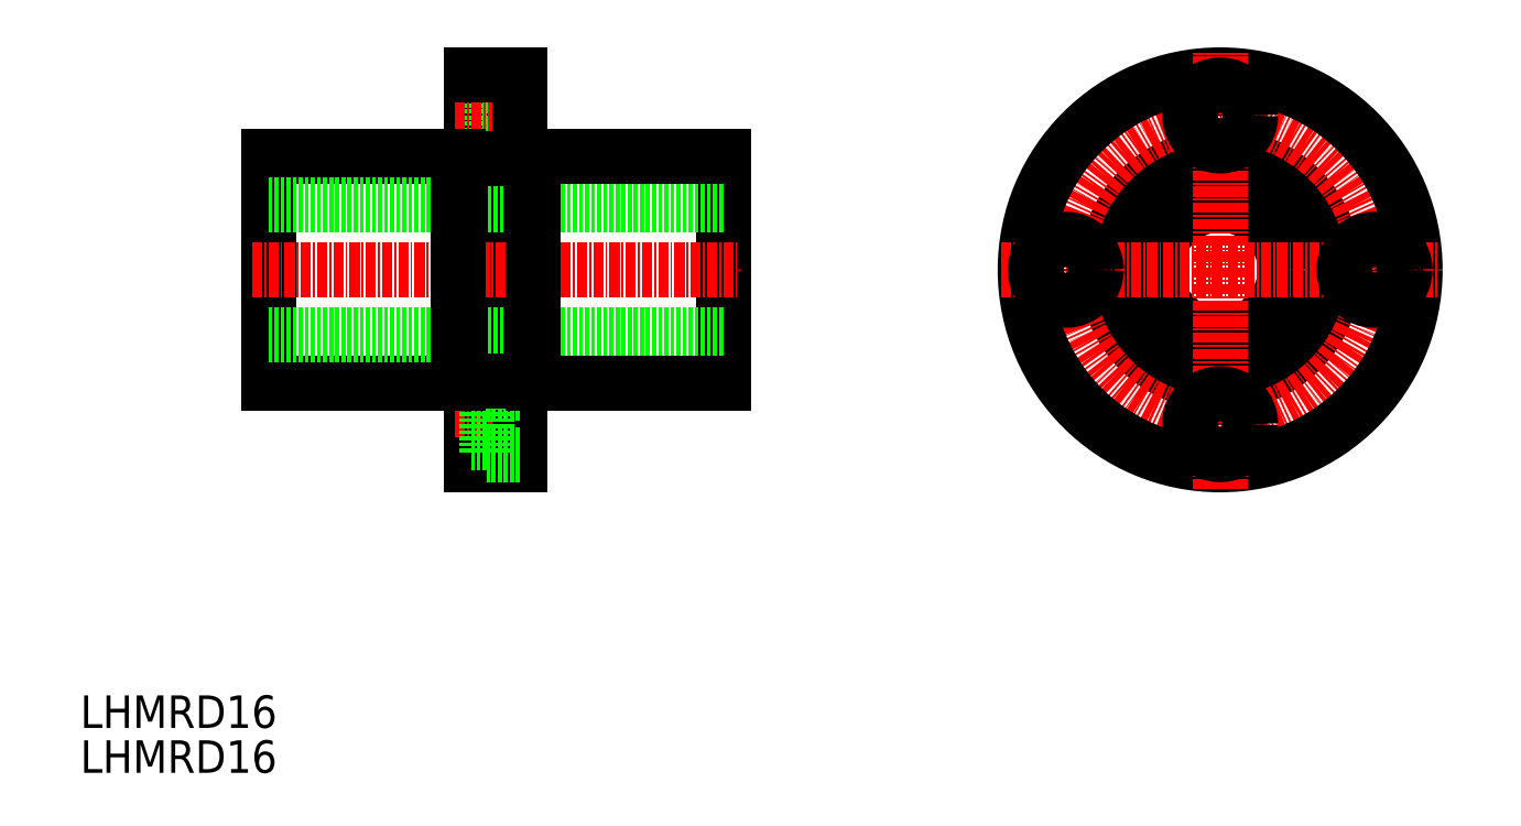
<metadata>
{"format":"dxf","ext":"dxf","renderer":"ezdxf+matplotlib","layout":"modelspace","background":"white","min_lineweight":24,"dpi":150}
</metadata>
<code>
0
SECTION
2
ENTITIES
0
TEXT
8
0
10
290.1
20
133
30
0
40
4
1
LHMRD16
0
TEXT
8
0
10
290.1
20
127.5
30
0
40
4
1
LHMRD16
0
CIRCLE
8
0
10
430.4
20
189.4
30
0
40
8
0
CIRCLE
8
0
10
430.4
20
189.4
30
0
40
14
0
CIRCLE
8
CENTER
10
430.4
20
189.4
30
0
40
19
0
CIRCLE
8
0
10
430.4
20
189.4
30
0
40
24
0
LINE
8
CENTER
10
403.4
20
189.4
30
0
11
457.4
21
189.4
31
0
0
LINE
8
CENTER
10
430.4
20
162.4
30
0
11
430.4
21
216.4
31
0
0
CIRCLE
8
0
10
430.4
20
170.4
30
0
40
2.25
0
CIRCLE
8
0
10
430.4
20
170.4
30
0
40
3.75
0
CIRCLE
8
0
10
411.4
20
189.4
30
0
40
2.25
0
CIRCLE
8
0
10
411.4
20
189.4
30
0
40
3.75
0
CIRCLE
8
0
10
430.4
20
208.4
30
0
40
2.25
0
CIRCLE
8
0
10
430.4
20
208.4
30
0
40
3.75
0
CIRCLE
8
0
10
449.4
20
189.4
30
0
40
2.25
0
CIRCLE
8
0
10
449.4
20
189.4
30
0
40
3.75
0
LINE
8
0
10
313.3
20
203.4
30
0
11
313.3
21
175.4
31
0
0
LINE
8
0
10
338.3
20
213.4
30
0
11
338.3
21
165.4
31
0
0
LINE
8
0
10
340.2
20
212.1
30
0
11
340.2
21
204.6
31
0
0
LINE
8
0
10
344.3
20
204.6
30
0
11
340.2
21
204.6
31
0
0
LINE
8
0
10
344.3
20
212.1
30
0
11
340.2
21
212.1
31
0
0
LINE
8
0
10
340.2
20
206.1
30
0
11
338.3
21
206.1
31
0
0
LINE
8
0
10
340.2
20
210.6
30
0
11
338.3
21
210.6
31
0
0
LINE
8
CENTER
10
336.3
20
170.4
30
0
11
346.3
21
170.4
31
0
0
LINE
8
CENTER
10
336.3
20
208.4
30
0
11
346.3
21
208.4
31
0
0
LINE
8
0
10
344.3
20
213.4
30
0
11
344.3
21
165.4
31
0
0
LINE
8
0
10
338.3
20
165.4
30
0
11
344.3
21
165.4
31
0
0
LINE
8
0
10
338.3
20
213.4
30
0
11
344.3
21
213.4
31
0
0
LINE
8
0
10
369.3
20
203.4
30
0
11
369.3
21
175.4
31
0
0
LINE
8
0
10
313.3
20
175.4
30
0
11
336.7
21
175.4
31
0
0
LINE
8
0
10
313.3
20
203.4
30
0
11
336.7
21
203.4
31
0
0
LINE
8
0
10
313.3
20
181.4
30
0
11
369.3
21
181.4
31
0
0
LINE
8
0
10
313.3
20
197.4
30
0
11
369.3
21
197.4
31
0
0
LINE
8
CENTER
10
311.3
20
189.4
30
0
11
371.3
21
189.4
31
0
0
LINE
8
0
10
345.9
20
175.4
30
0
11
369.3
21
175.4
31
0
0
LINE
8
0
10
345.9
20
203.4
30
0
11
369.3
21
203.4
31
0
0
LINE
8
0
10
340.2
20
168.1
30
0
11
338.3
21
168.1
31
0
0
LINE
8
0
10
344.3
20
166.6
30
0
11
340.2
21
166.6
31
0
0
LINE
8
0
10
340.2
20
174.1
30
0
11
340.2
21
166.6
31
0
0
LINE
8
0
10
340.2
20
172.6
30
0
11
338.3
21
172.6
31
0
0
LINE
8
0
10
344.3
20
174.1
30
0
11
340.2
21
174.1
31
0
0
LINE
8
0
10
345.9
20
203.4
30
0
11
345.9
21
175.4
31
0
0
LINE
8
0
10
336.7
20
203.4
30
0
11
336.7
21
175.4
31
0
0
LINE
8
0
10
344.3
20
203.1
30
0
11
345.9
21
203.1
31
0
0
LINE
8
0
10
336.7
20
203.1
30
0
11
338.3
21
203.1
31
0
0
LINE
8
0
10
336.7
20
175.6
30
0
11
338.3
21
175.6
31
0
0
LINE
8
0
10
344.3
20
175.6
30
0
11
345.9
21
175.6
31
0
0
ENDSEC
0
EOF

</code>
